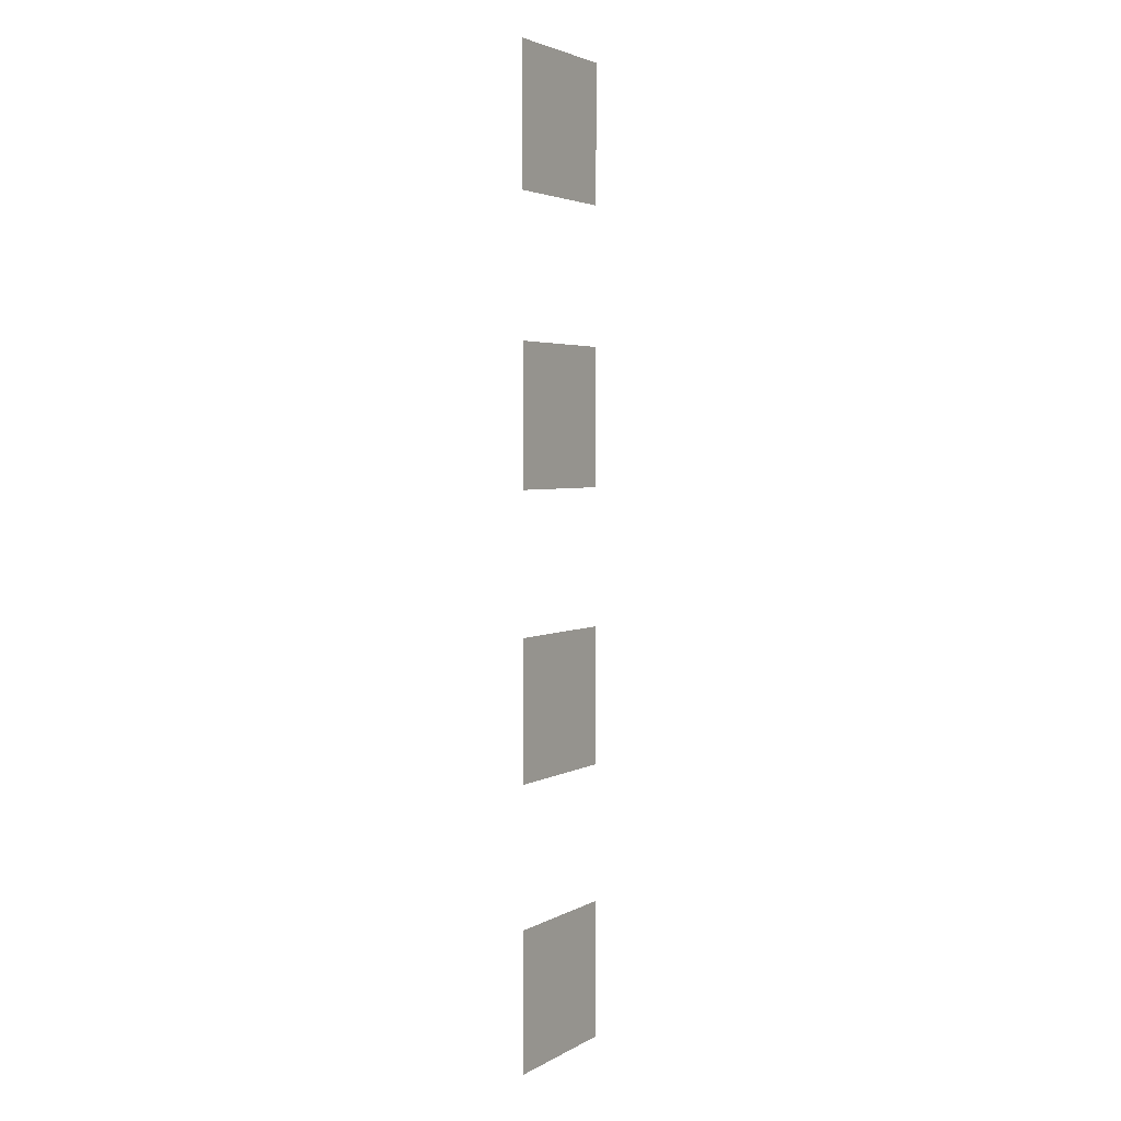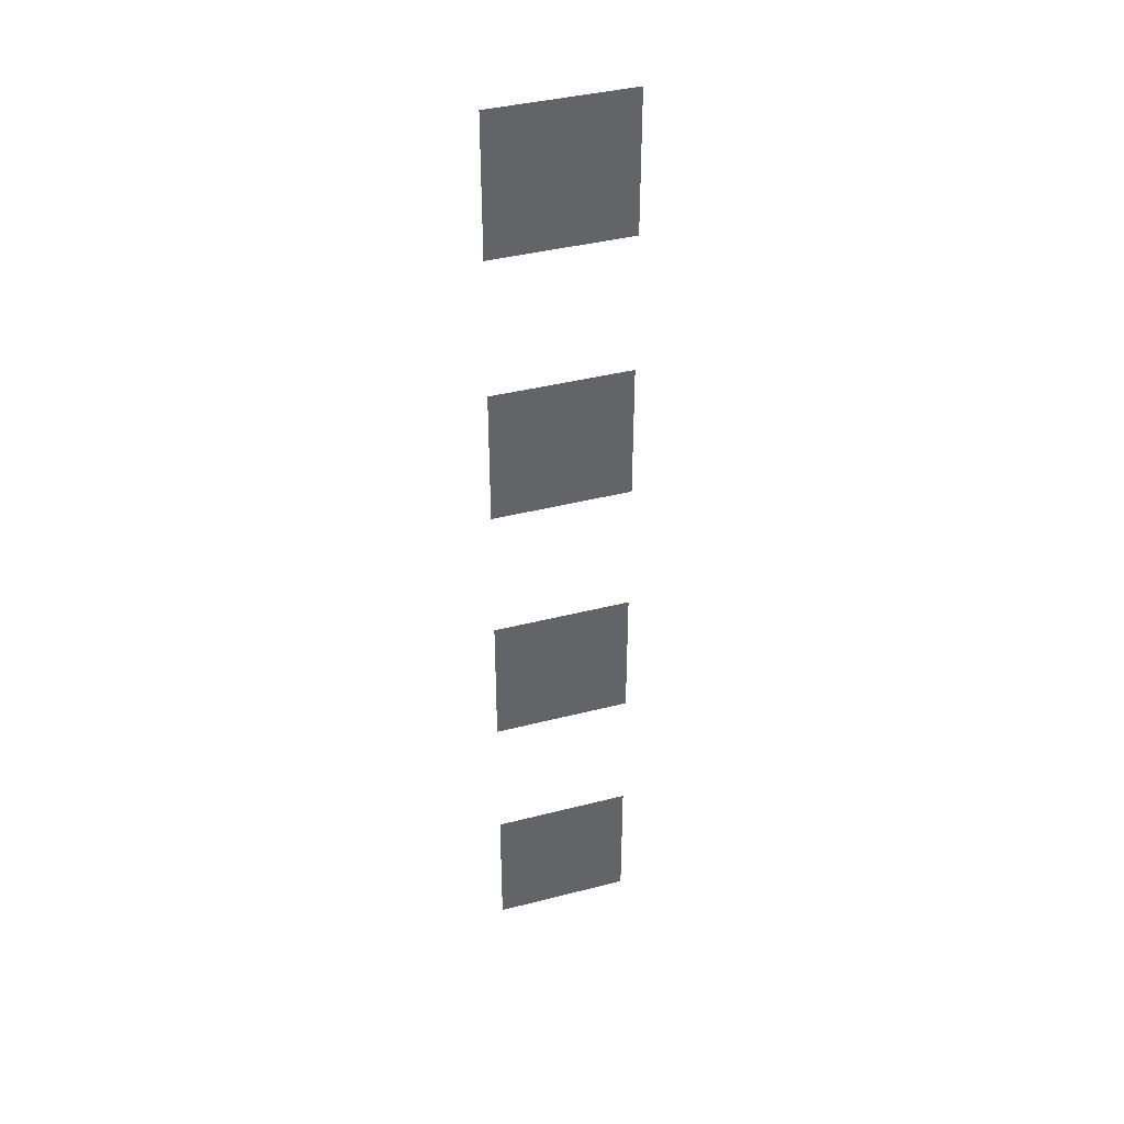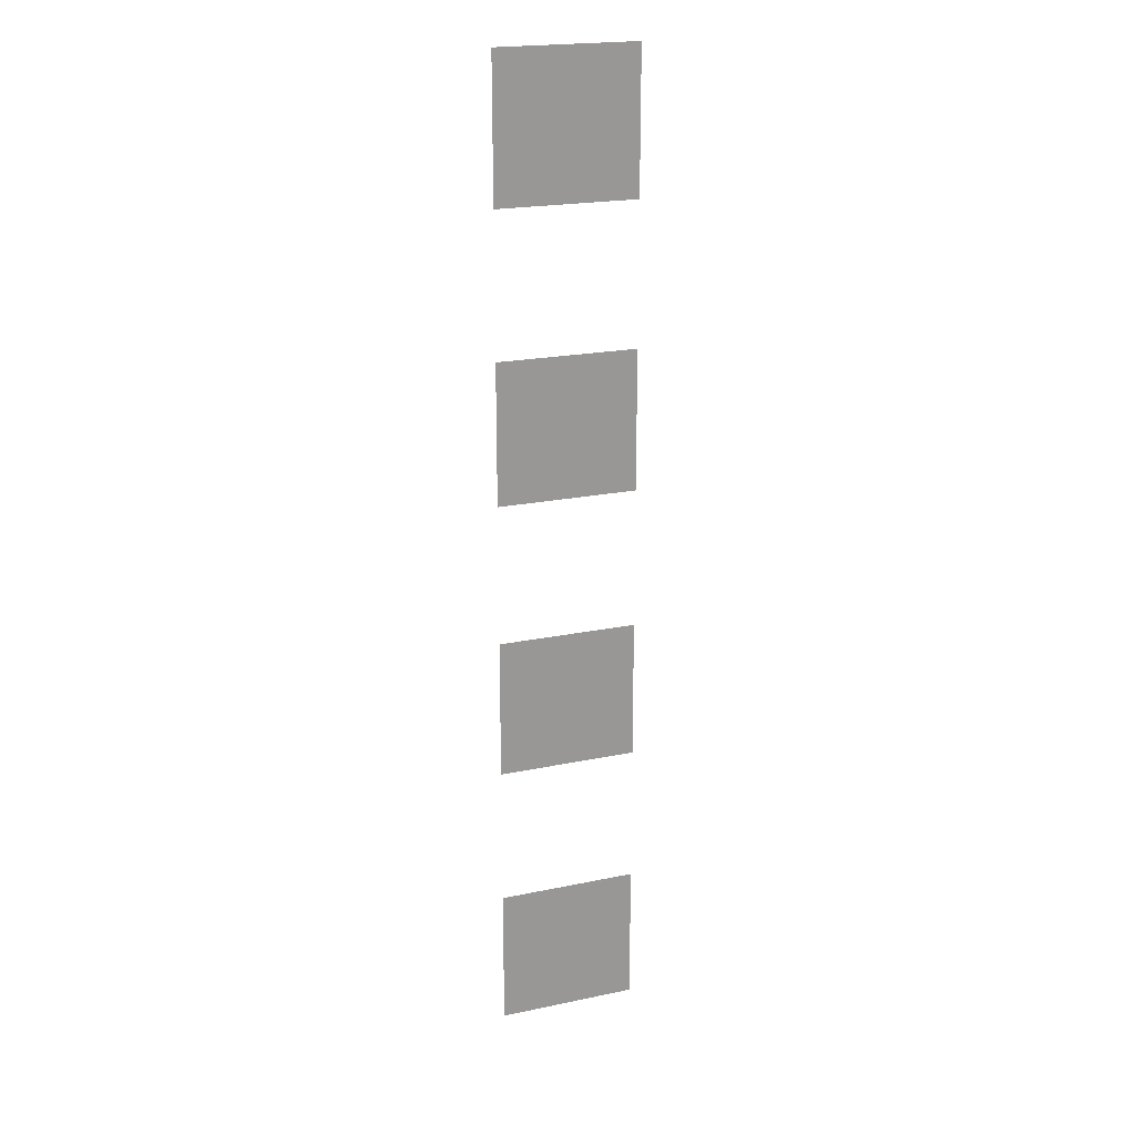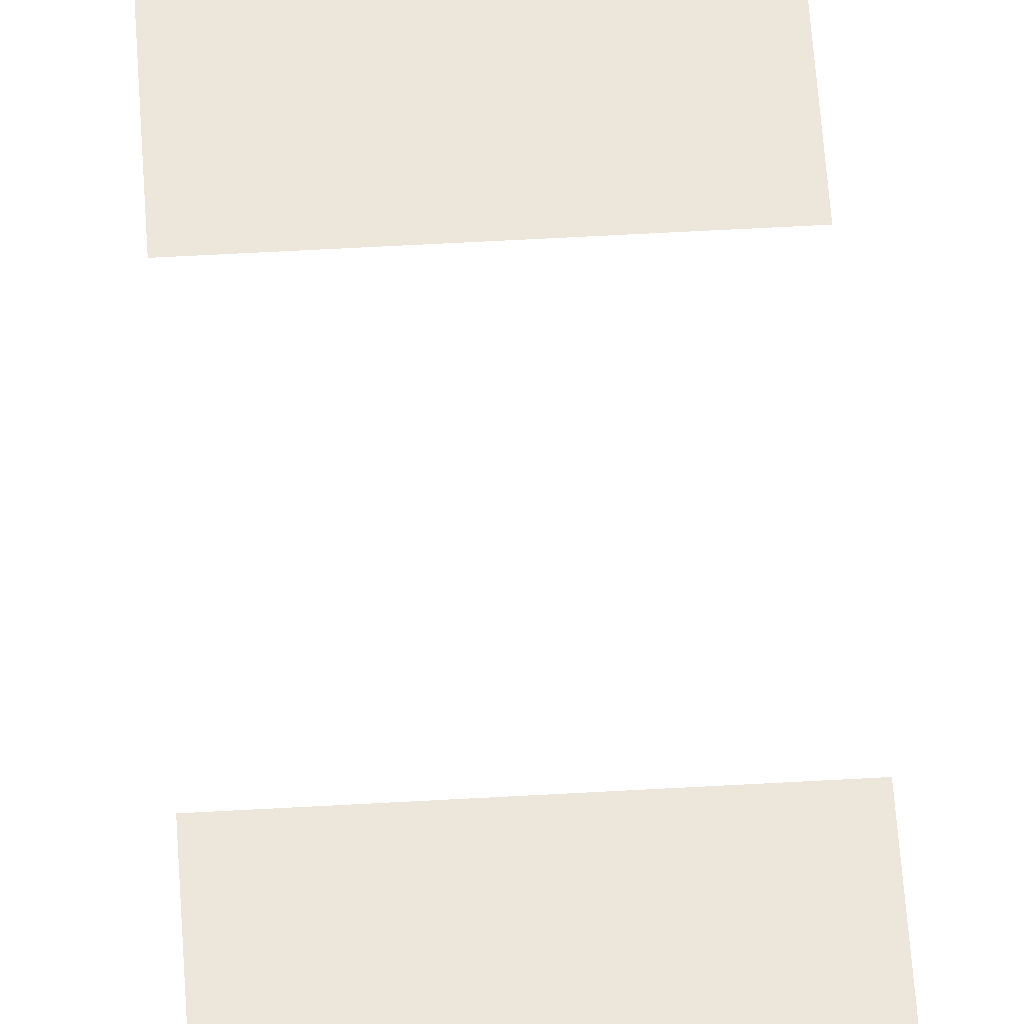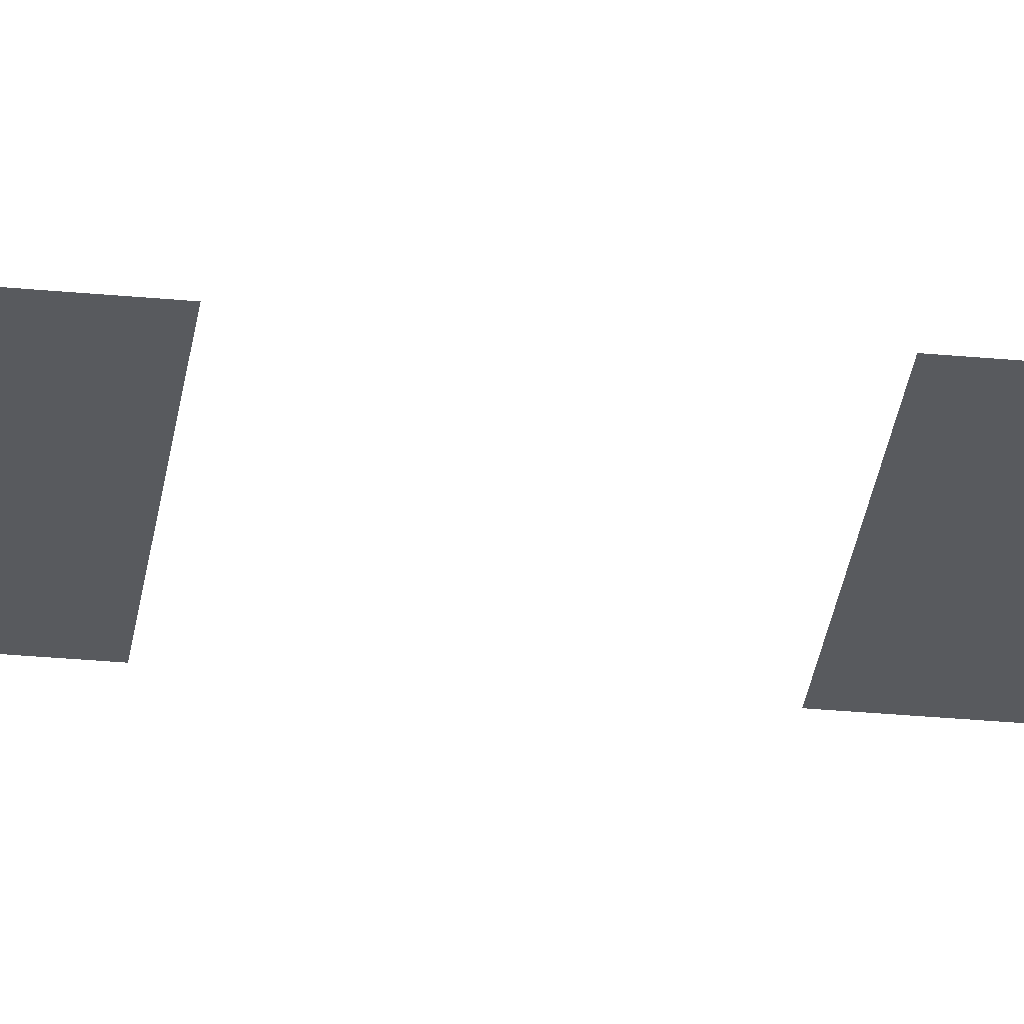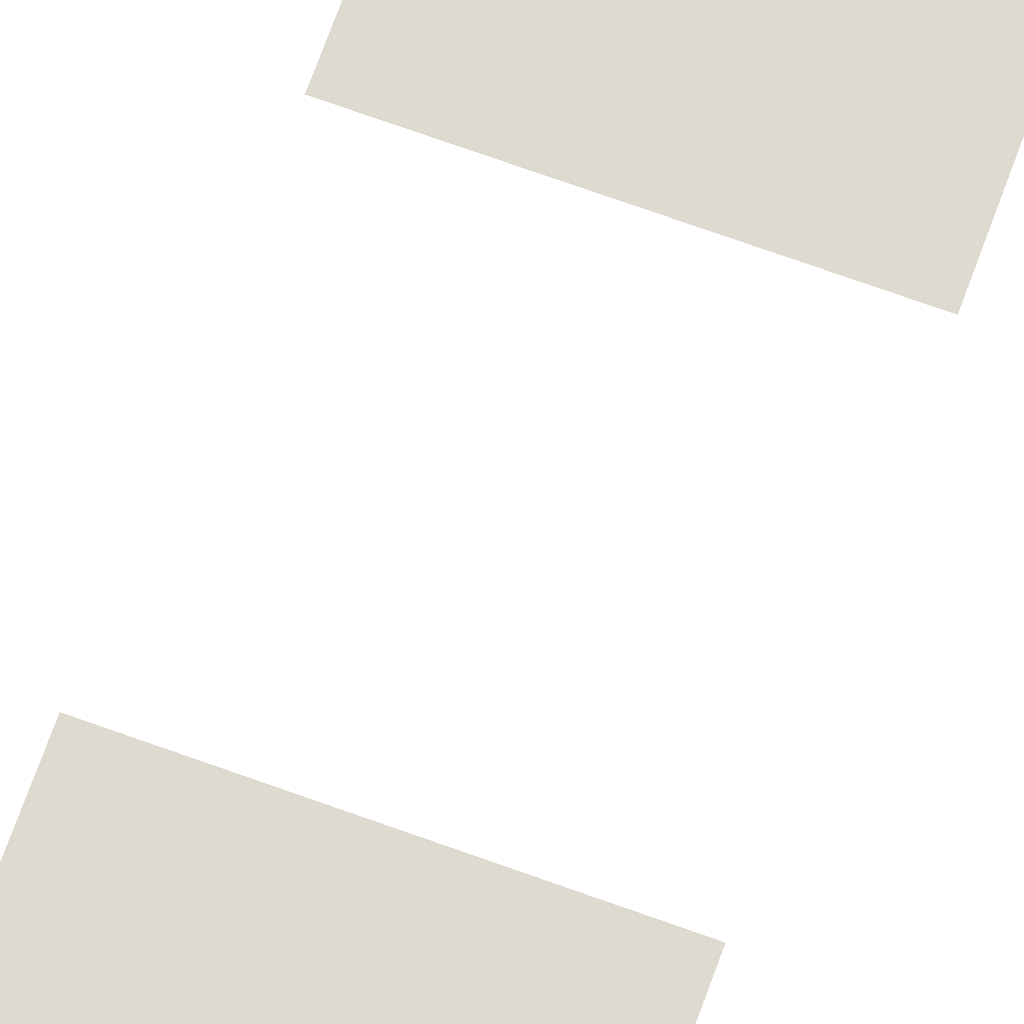
<metadata>
{"format":"obj","ext":"obj","renderer":"f3d","projection":"perspective","resolution":1024,"background":"white","views":[{"elev":3.4,"azim":120.3,"up":"+Y"},{"elev":39.7,"azim":162.3,"up":"+Y"},{"elev":21.1,"azim":159.6,"up":"+Y"},{"elev":52.3,"azim":-3.6,"up":"+Z"},{"elev":-31.0,"azim":82.3,"up":"+Z"},{"elev":70.8,"azim":-160.1,"up":"+Z"}]}
</metadata>
<code>
v -10 -13 0
v -10.5 -13 0
v -10.5 -12.5 0
v -10 -12.5 0
v -10 -14 0
v -10.5 -14 0
v -10.5 -13.5 0
v -10 -13.5 0
v -10 -15 0
v -10.5 -15 0
v -10.5 -14.5 0
v -10 -14.5 0
v -10 -16 0
v -10.5 -16 0
v -10.5 -15.5 0
v -10 -15.5 0
g Map_Master_mesh_0294
f 1 2 3 4
f 5 6 7 8
f 9 10 11 12
f 13 14 15 16

</code>
